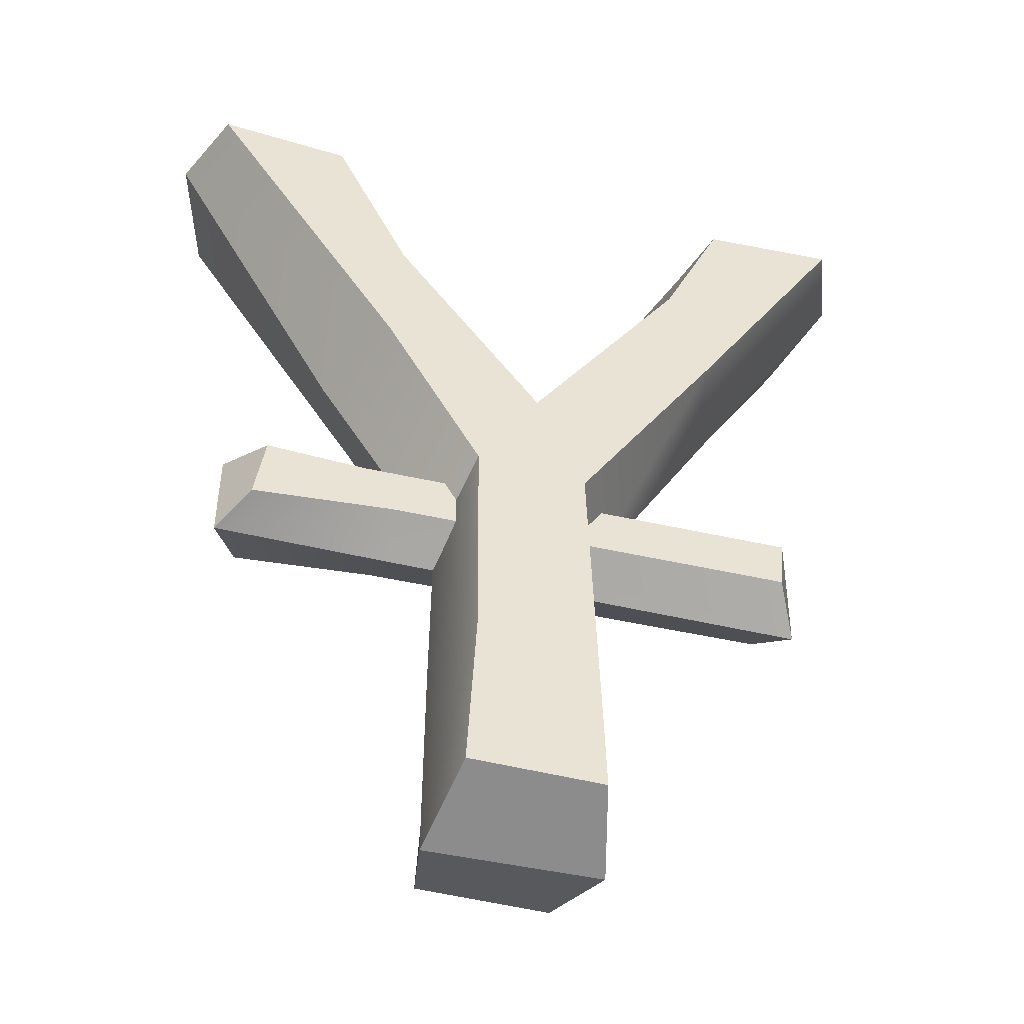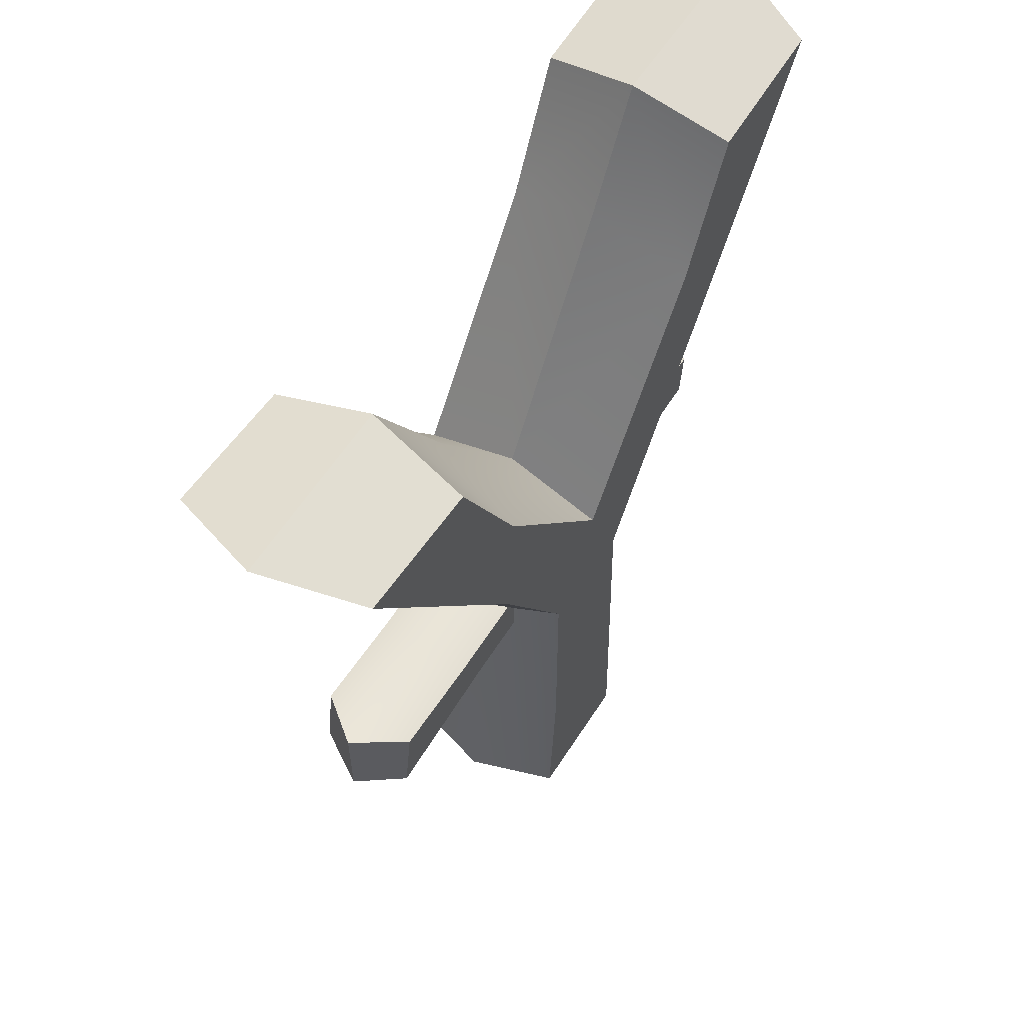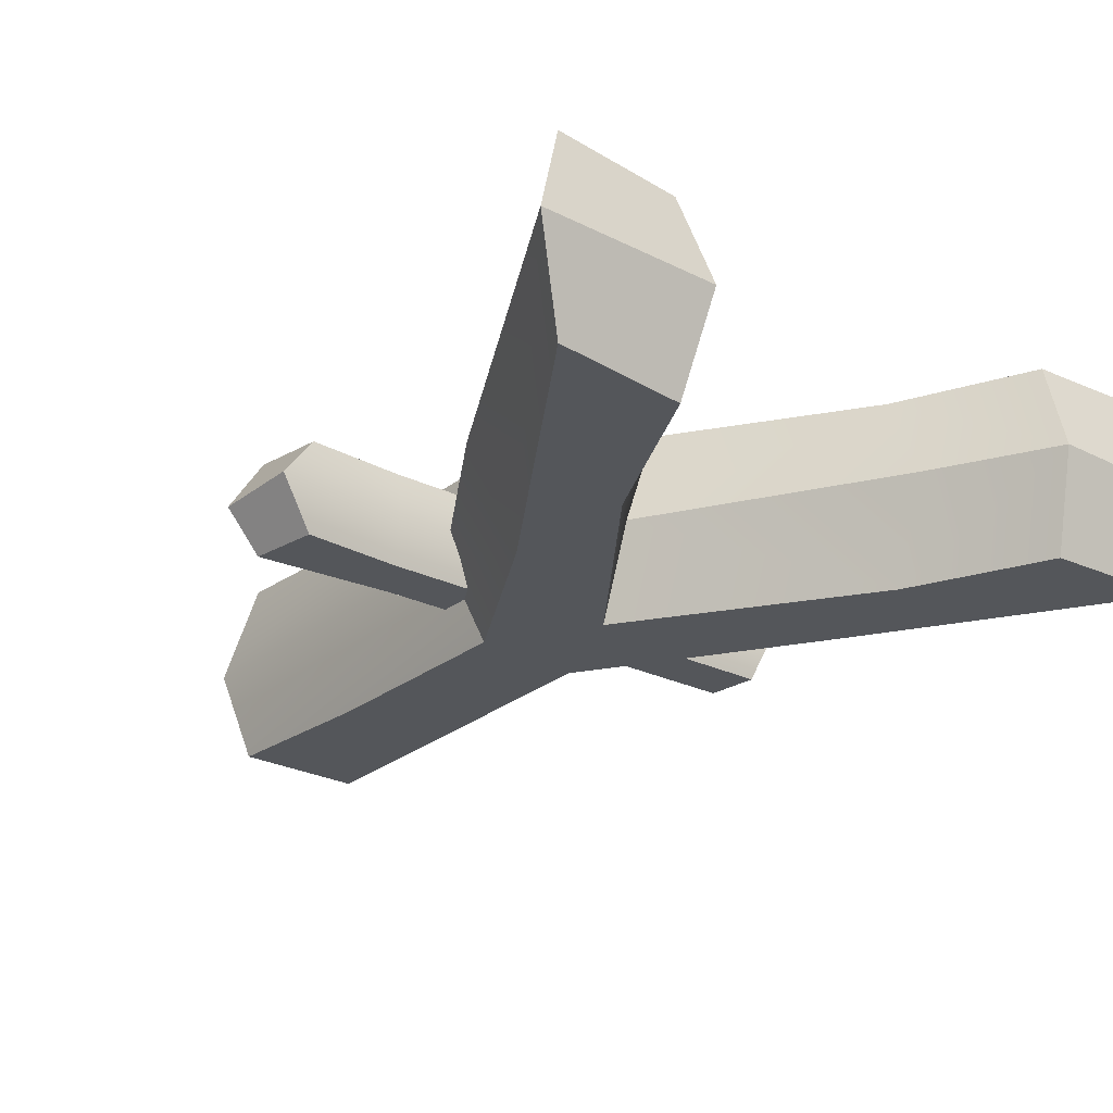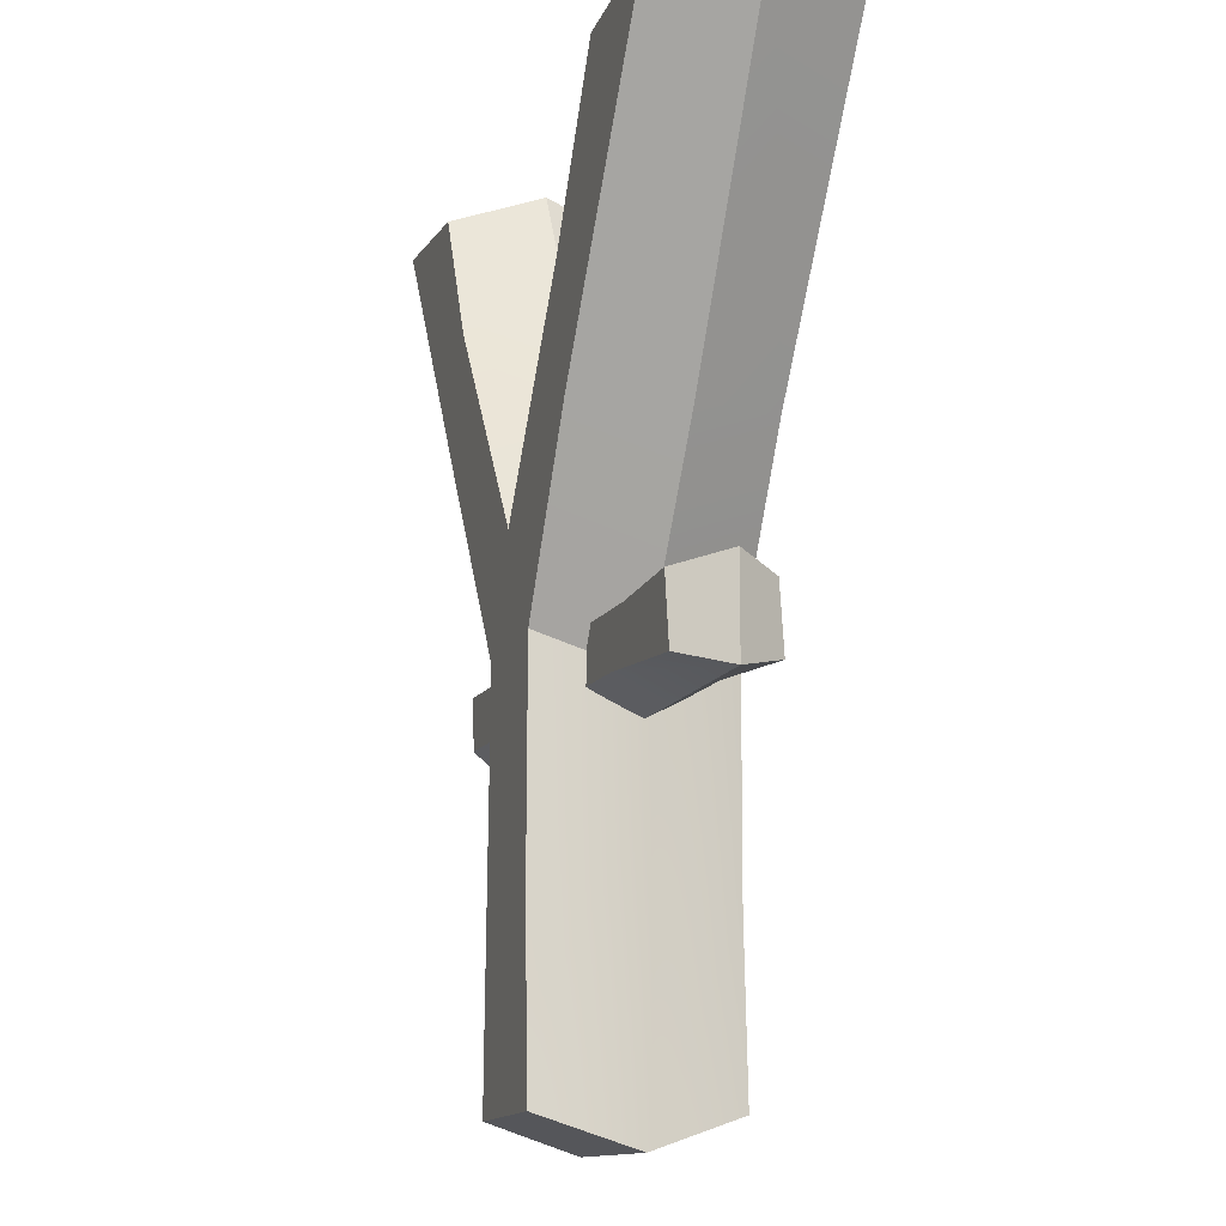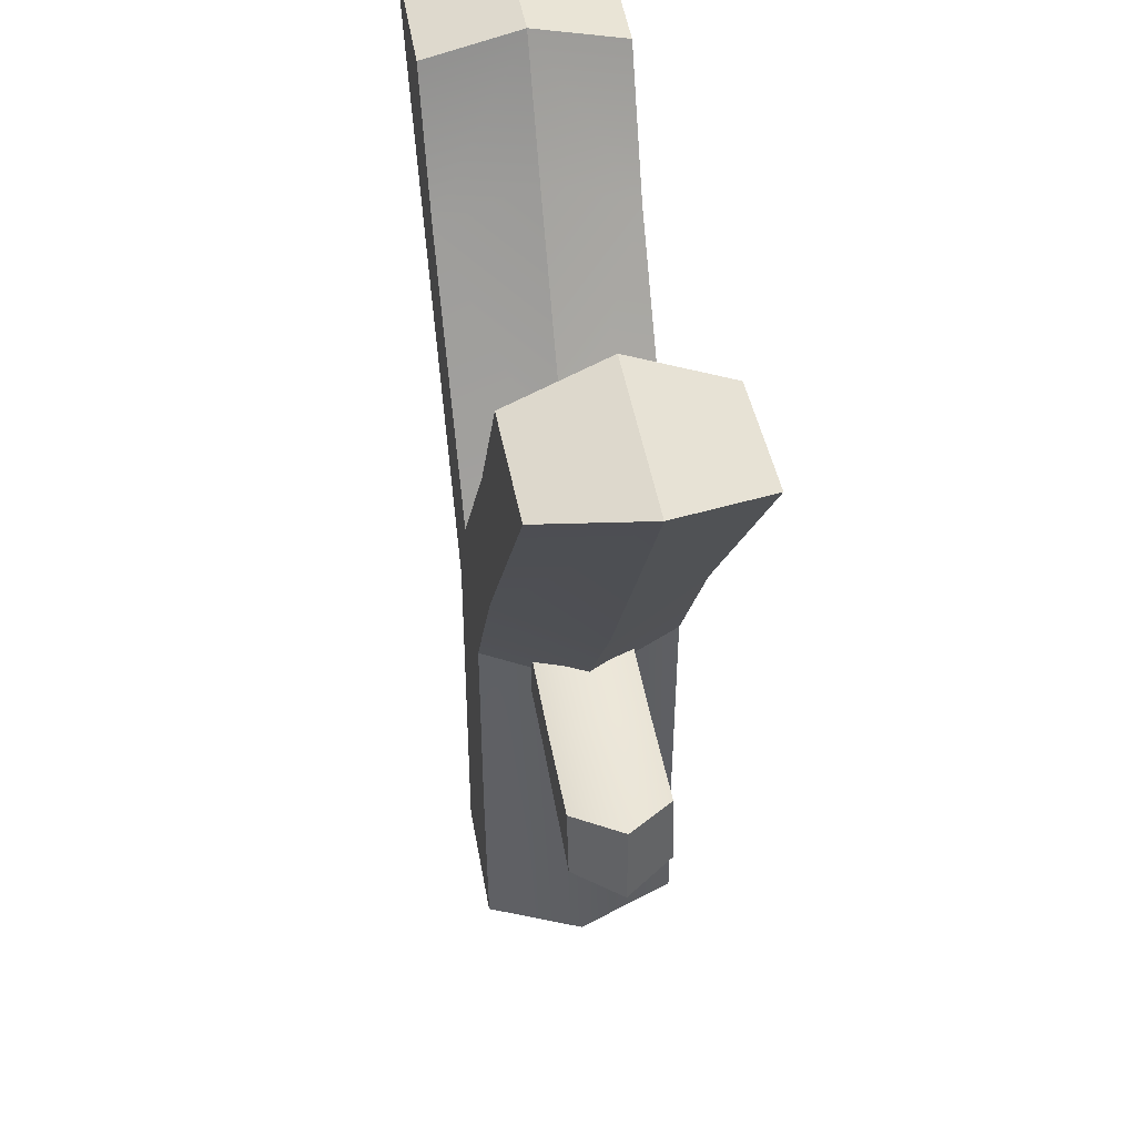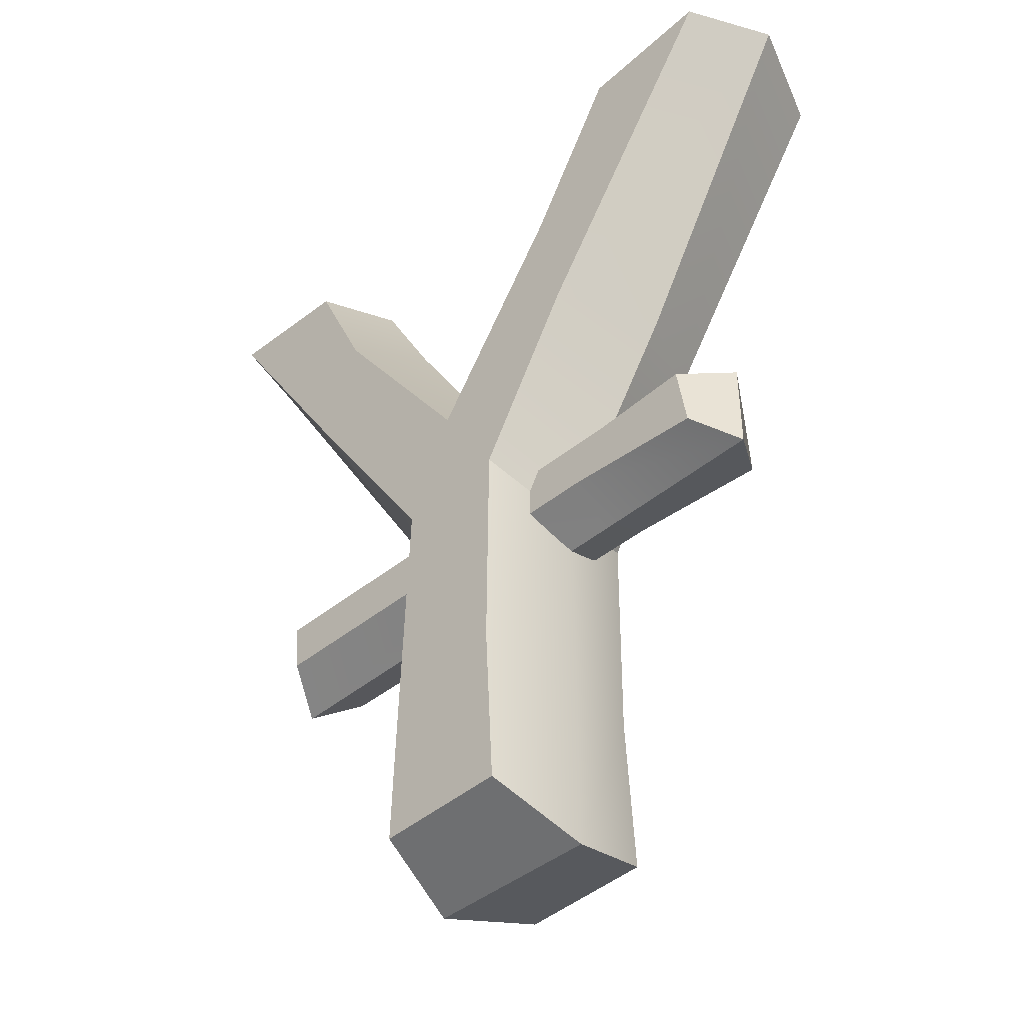
<metadata>
{"format":"obj","ext":"obj","renderer":"f3d","projection":"perspective","resolution":1024,"background":"white","views":[{"elev":-47.1,"azim":164.7,"up":"+Y"},{"elev":59.2,"azim":122.3,"up":"+Y"},{"elev":-25.4,"azim":140.9,"up":"+Z"},{"elev":-13.4,"azim":71.4,"up":"+Y"},{"elev":47.1,"azim":80.1,"up":"+Y"},{"elev":-44.0,"azim":44.1,"up":"+Y"}]}
</metadata>
<code>
v -11.5 -3.25 2
v 11.61 -4.028 2
v -11.71 -1.038 2
v 11.18 -1.134 2
v -12.57 -0.6254 0
v 12.76 -0.662 0
v -12.57 -4.534 -0
v 12.76 -4.578 0
v 5.709 -3.523 2
v 6.998 -1.344 2
v 7.204 -0.7998 -0
v 5.376 -4.596 0
v -8.603 19.5 0
v -0.03254 4.341 -0
v 9.063 19.5 -0
v 16.49 19.5 -0
v 3.44 -2.931 0
v 3.573 -19.5 0
v -3.66 -19.4 0
v -3.475 -2.619 0
v -16.49 19.5 0
v -14.9 18.54 4
v -9.174 18.15 4
v -2.085 -1.8 4
v -0.04757 2.847 4
v 2.544 -1.432 4
v 15.04 18.59 4
v 9.502 18.09 4
v -2.6 -18.24 4
v 2.85 -18.15 4
v 4.905 12.03 -0
v 8.773 5.527 0
v 6.666 5.878 4
v 5.667 11.32 4
v -5.988 14.54 -0
v -8.654 6.185 0
v -8.121 7.651 4
v -6.595 12.47 4
v 3.528 -10.91 0
v -3.612 -15.03 -0
v -2.506 -14.87 4
v 2.474 -11.02 4
v -11.5 -3.25 -2
v 11.61 -4.028 -2
v -11.71 -1.038 -2
v 11.18 -1.134 -2
v 5.709 -3.523 -2
v 6.998 -1.344 -2
v -14.9 18.54 -4
v -9.174 18.15 -4
v -2.085 -1.8 -4
v -0.04757 2.847 -4
v 2.544 -1.432 -4
v 15.04 18.59 -4
v 9.502 18.09 -4
v -2.6 -18.24 -4
v 2.85 -18.15 -4
v 6.666 5.878 -4
v 6.208 11.32 -4
v -8.121 7.651 -4
v -6.595 12.47 -4
v -2.506 -14.87 -4
v 2.474 -11.02 -4
f 1 9 10 3
f 3 10 11 5
f 7 12 9 1
f 2 8 6 4
f 7 1 3 5
f 10 9 2 4
f 11 10 4 6
f 9 12 8 2
f 23 22 37 38
f 25 26 33 34
f 26 24 41 42
f 25 24 26
f 13 21 22 23
f 21 36 37 22
f 14 35 38 25
f 17 32 33 26
f 16 15 28 27
f 15 31 34 28
f 20 40 41 24
f 19 18 30 29
f 18 39 42 30
f 34 33 27 28
f 33 32 16 27
f 34 31 14 25
f 38 37 24 25
f 37 36 20 24
f 38 35 13 23
f 42 41 29 30
f 41 40 19 29
f 42 39 17 26
f 43 45 48 47
f 45 5 11 48
f 7 43 47 12
f 44 46 6 8
f 7 5 45 43
f 48 46 44 47
f 11 6 46 48
f 47 44 8 12
f 50 61 60 49
f 52 59 58 53
f 53 63 62 51
f 52 53 51
f 13 50 49 21
f 21 49 60 36
f 14 52 61 35
f 17 53 58 32
f 16 54 55 15
f 15 55 59 31
f 20 51 62 40
f 19 56 57 18
f 18 57 63 39
f 59 55 54 58
f 58 54 16 32
f 59 52 14 31
f 61 52 51 60
f 60 51 20 36
f 61 50 13 35
f 63 57 56 62
f 62 56 19 40
f 63 53 17 39

</code>
